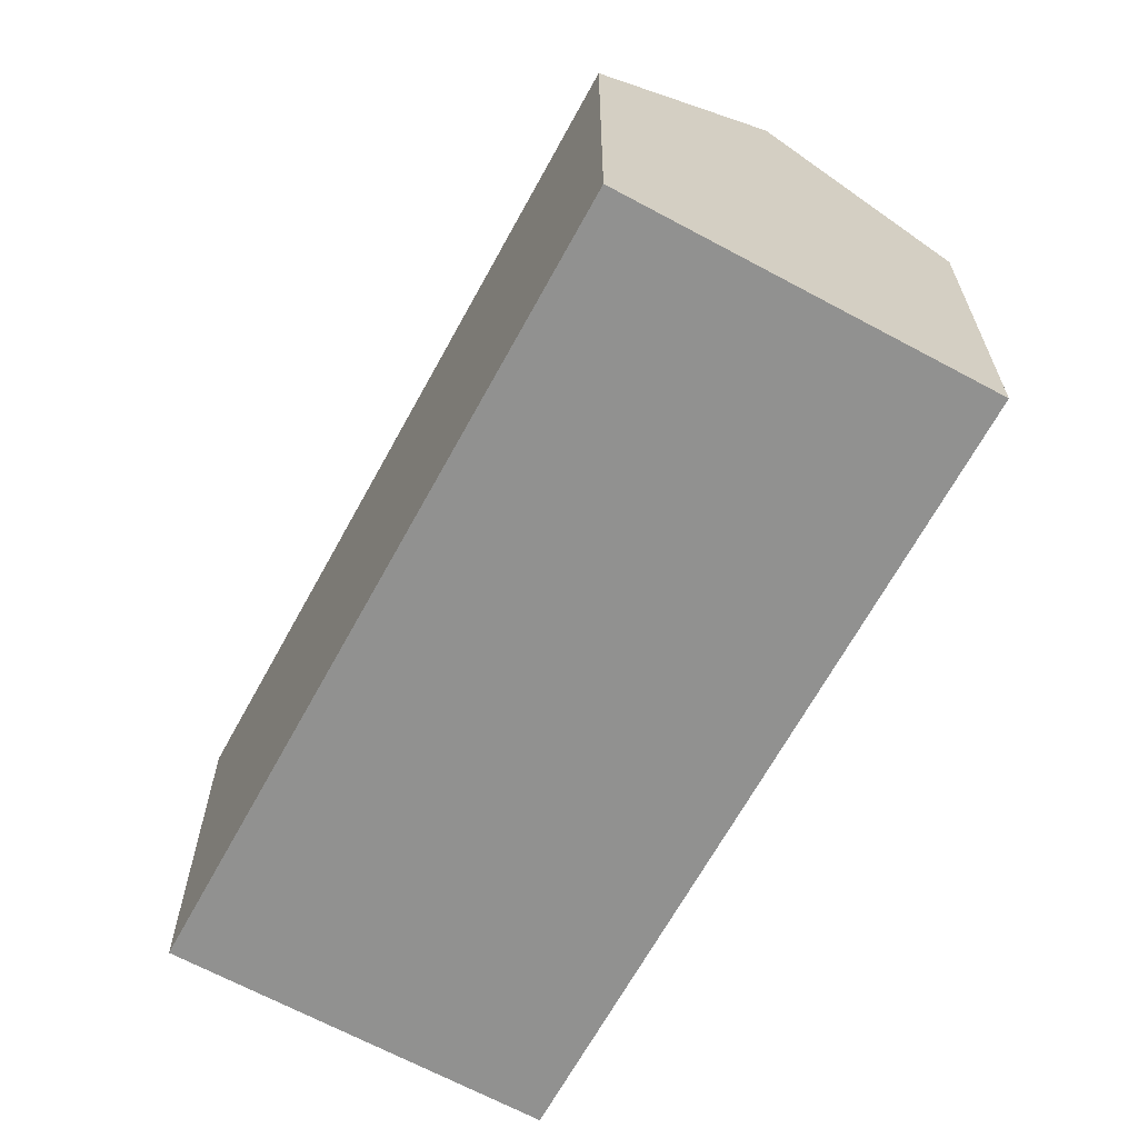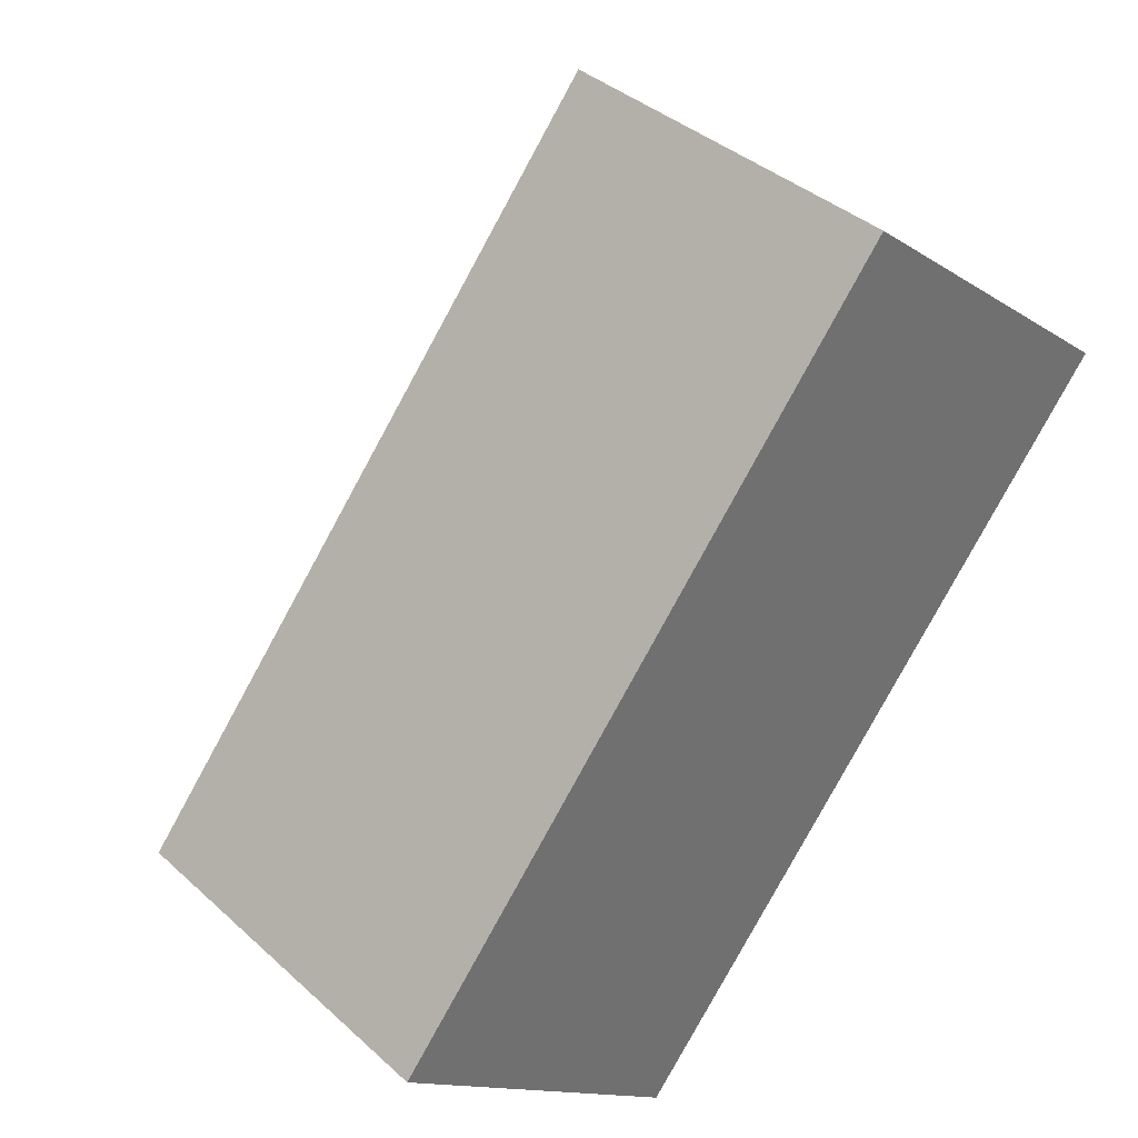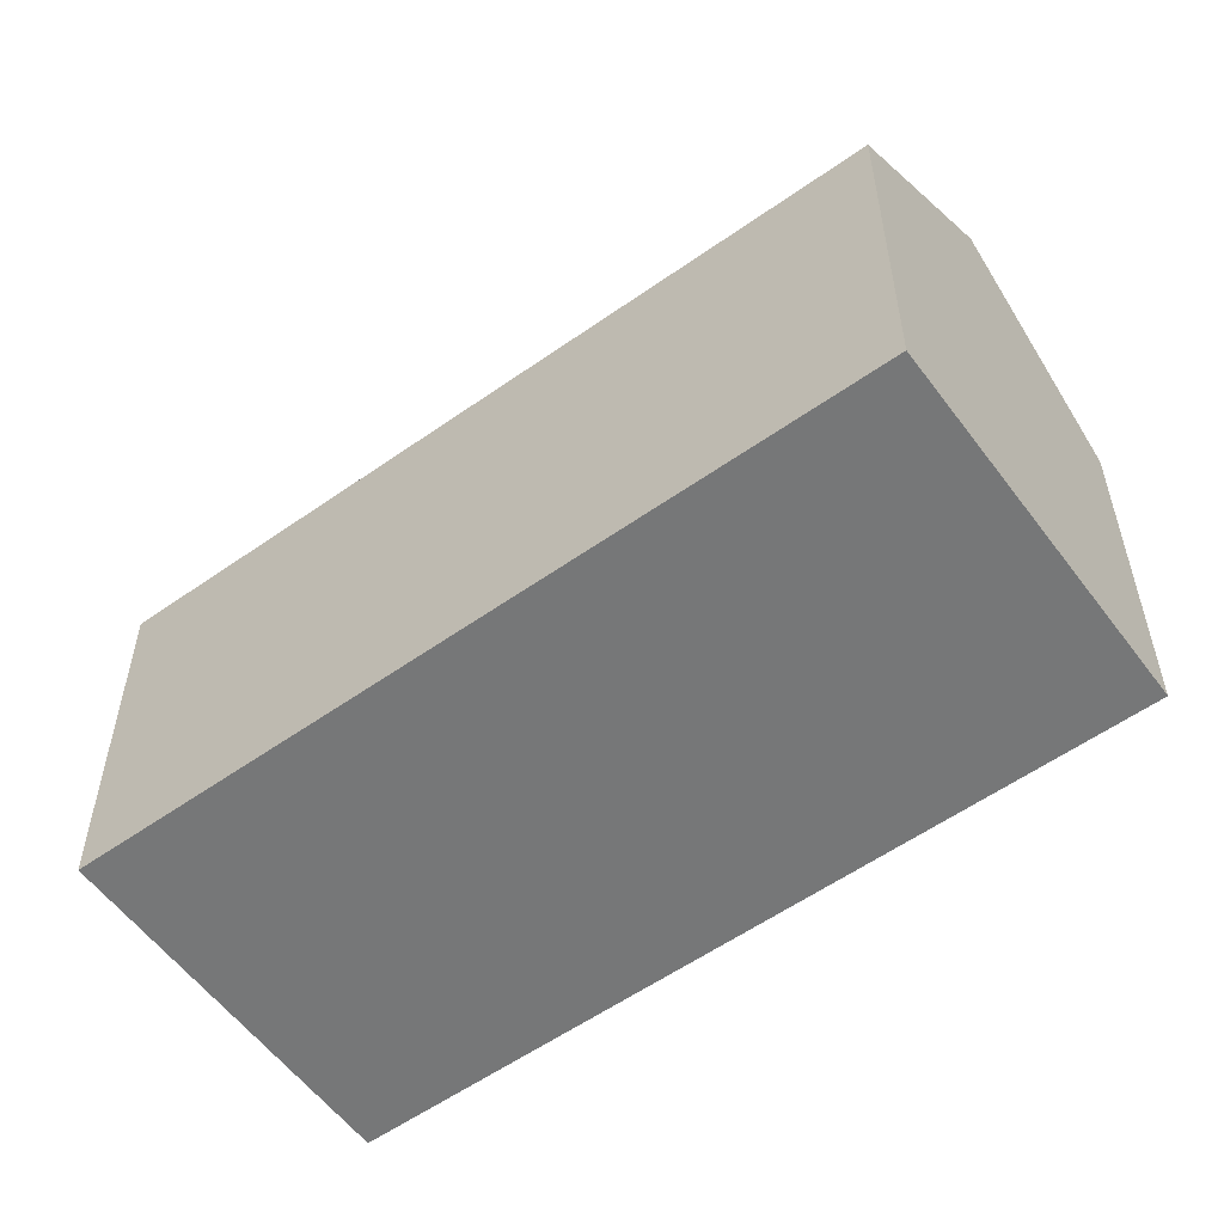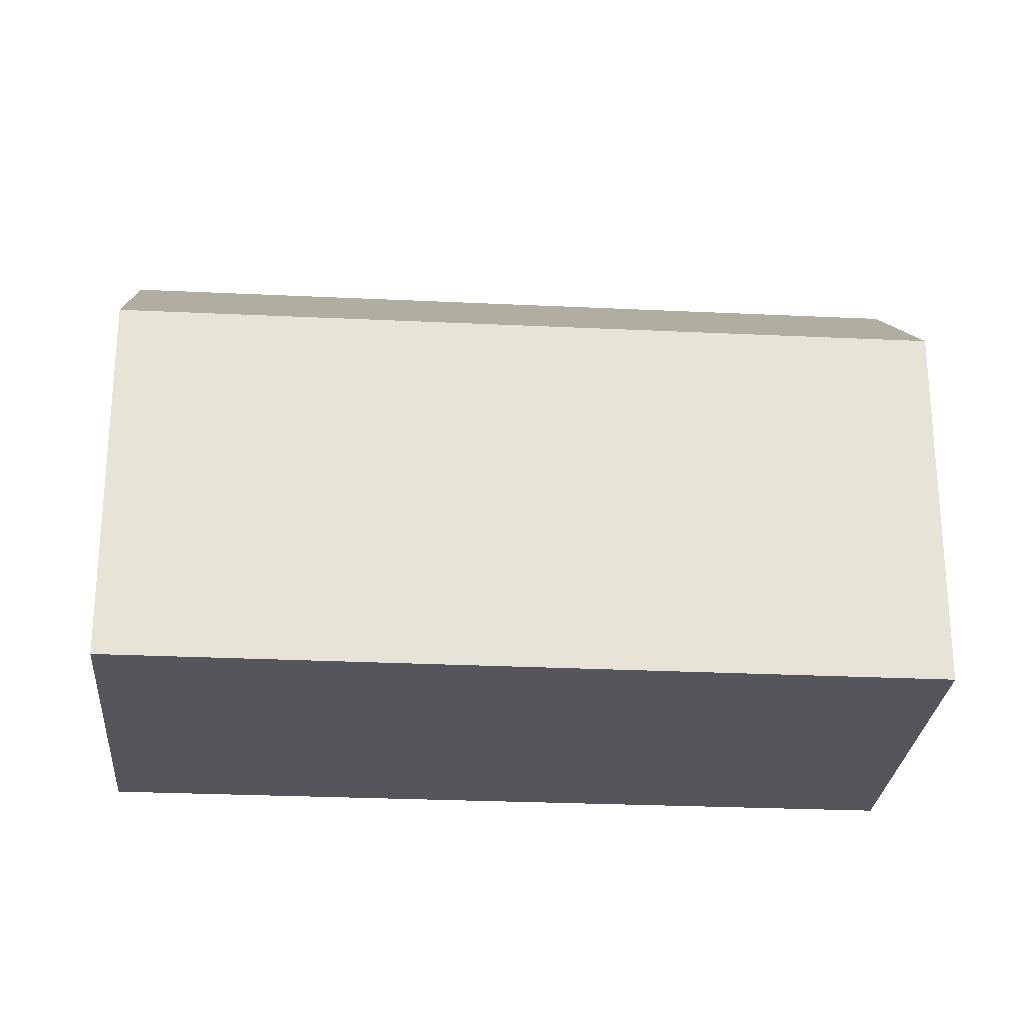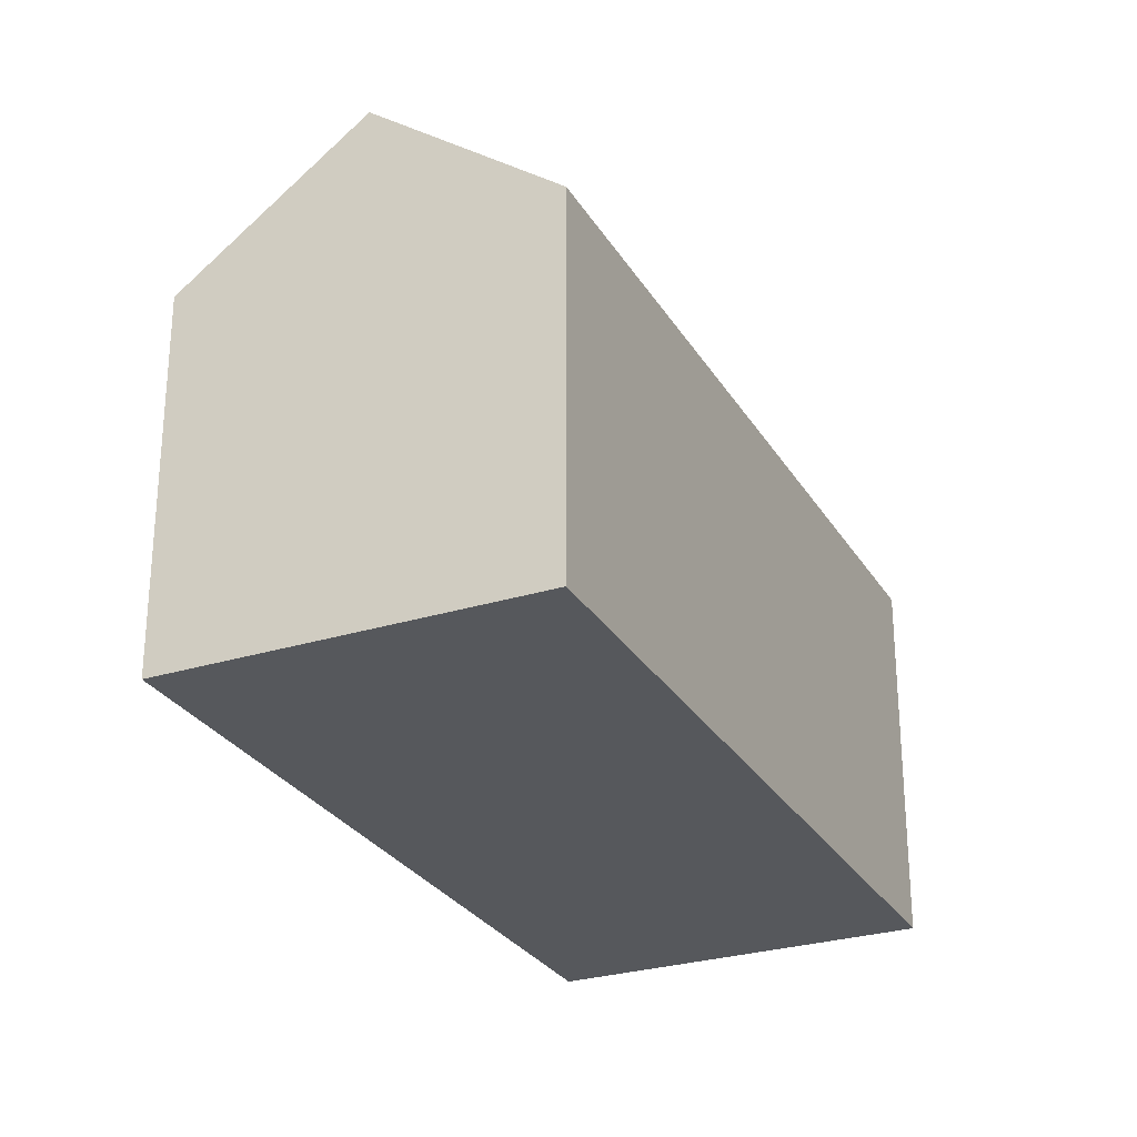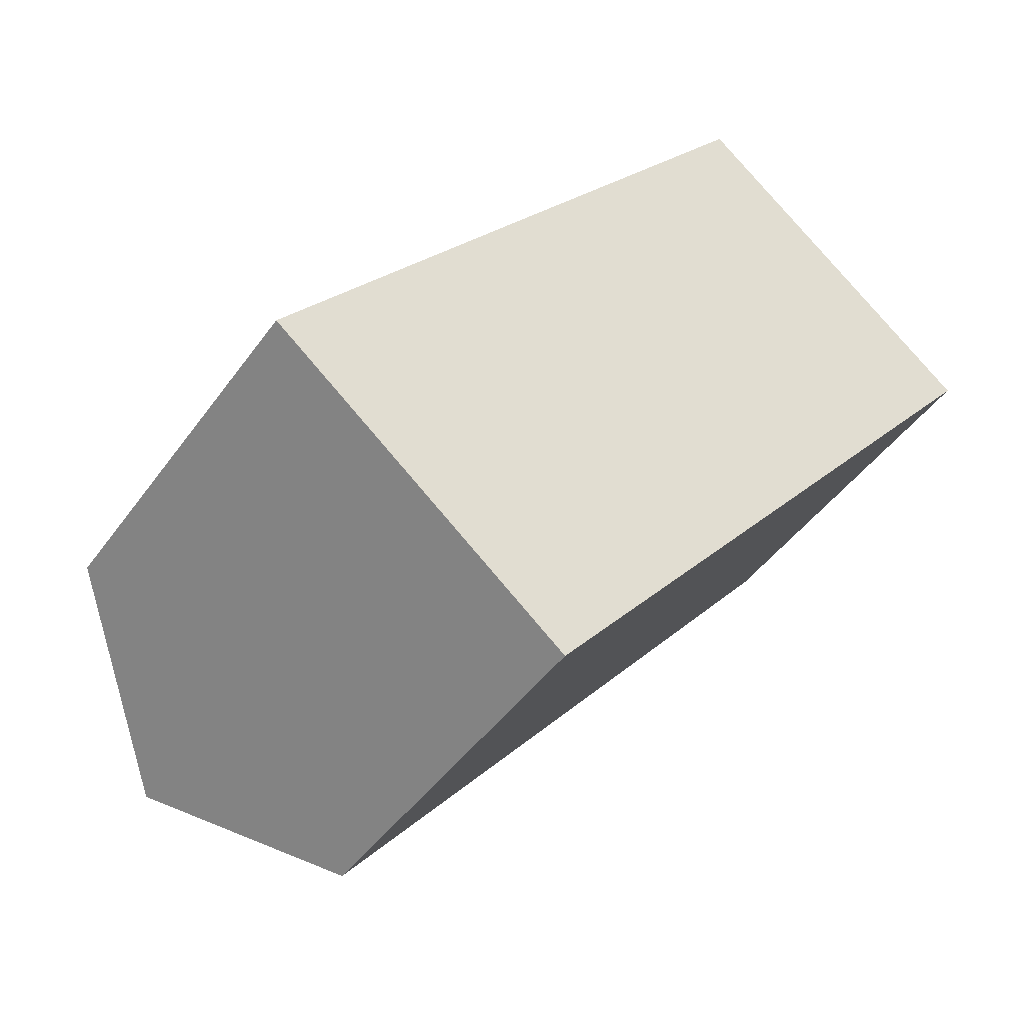
<metadata>
{"format":"obj","ext":"obj","renderer":"f3d","projection":"perspective","resolution":1024,"background":"white","views":[{"elev":-65.9,"azim":-169.0,"up":"+Y"},{"elev":37.8,"azim":-41.2,"up":"+Z"},{"elev":-57.0,"azim":-14.2,"up":"+Y"},{"elev":-26.2,"azim":125.1,"up":"+Y"},{"elev":-28.1,"azim":-115.3,"up":"+Y"},{"elev":-44.2,"azim":-32.9,"up":"+Z"}]}
</metadata>
<code>
v  0 10.41 6.374e-16
v  18.64 14.33 14.24
v  4.121 14.33 -3.395
v  7.714 10.4 9.378
v  14.54 10.41 17.65
v  22.36 10.78 11.16
v  22.77 10.4 10.82
v  16.13 10.41 2.794
v  14.7 10.41 1.053
v  8.227 10.42 -6.778
v  7.826 10.8 -6.448
v  0 0 0
v  7.714 -5.742e-16 9.378
v  14.54 -1.081e-15 17.65
v  18.64 -8.721e-16 14.24
v  22.36 -6.831e-16 11.16
v  22.77 -6.627e-16 10.82
v  16.13 -1.711e-16 2.794
v  14.7 -6.448e-17 1.053
v  8.227 4.15e-16 -6.778
v  4.121 2.079e-16 -3.395
v  7.826 3.948e-16 -6.448
g defaultobject
f 1 2 3
f 2 1 4
f 2 4 5
f 6 3 2
f 3 6 7
f 3 7 8
f 3 8 9
f 3 9 10
f 3 10 11
f 12 4 1
f 4 12 13
f 4 13 5
f 5 13 14
f 14 2 5
f 2 14 6
f 6 14 7
f 7 14 15
f 7 15 16
f 7 16 17
f 17 8 7
f 8 17 18
f 8 18 9
f 9 18 10
f 10 18 19
f 10 19 20
f 11 1 3
f 1 11 10
f 1 10 20
f 1 20 21
f 1 21 12
f 21 20 22
f 19 22 20
f 22 19 21
f 21 19 12
f 12 19 13
f 13 19 18
f 13 18 17
f 13 17 14
f 14 17 15
f 15 17 16

</code>
